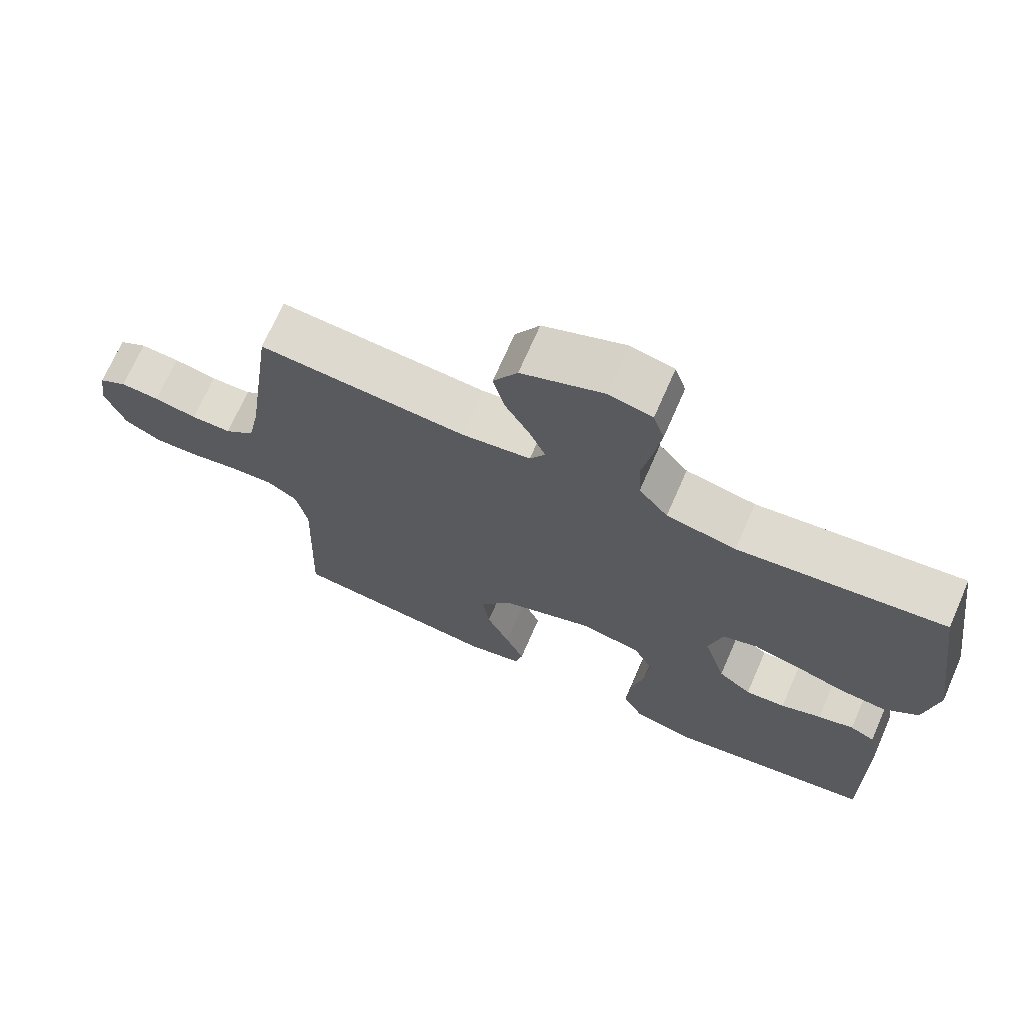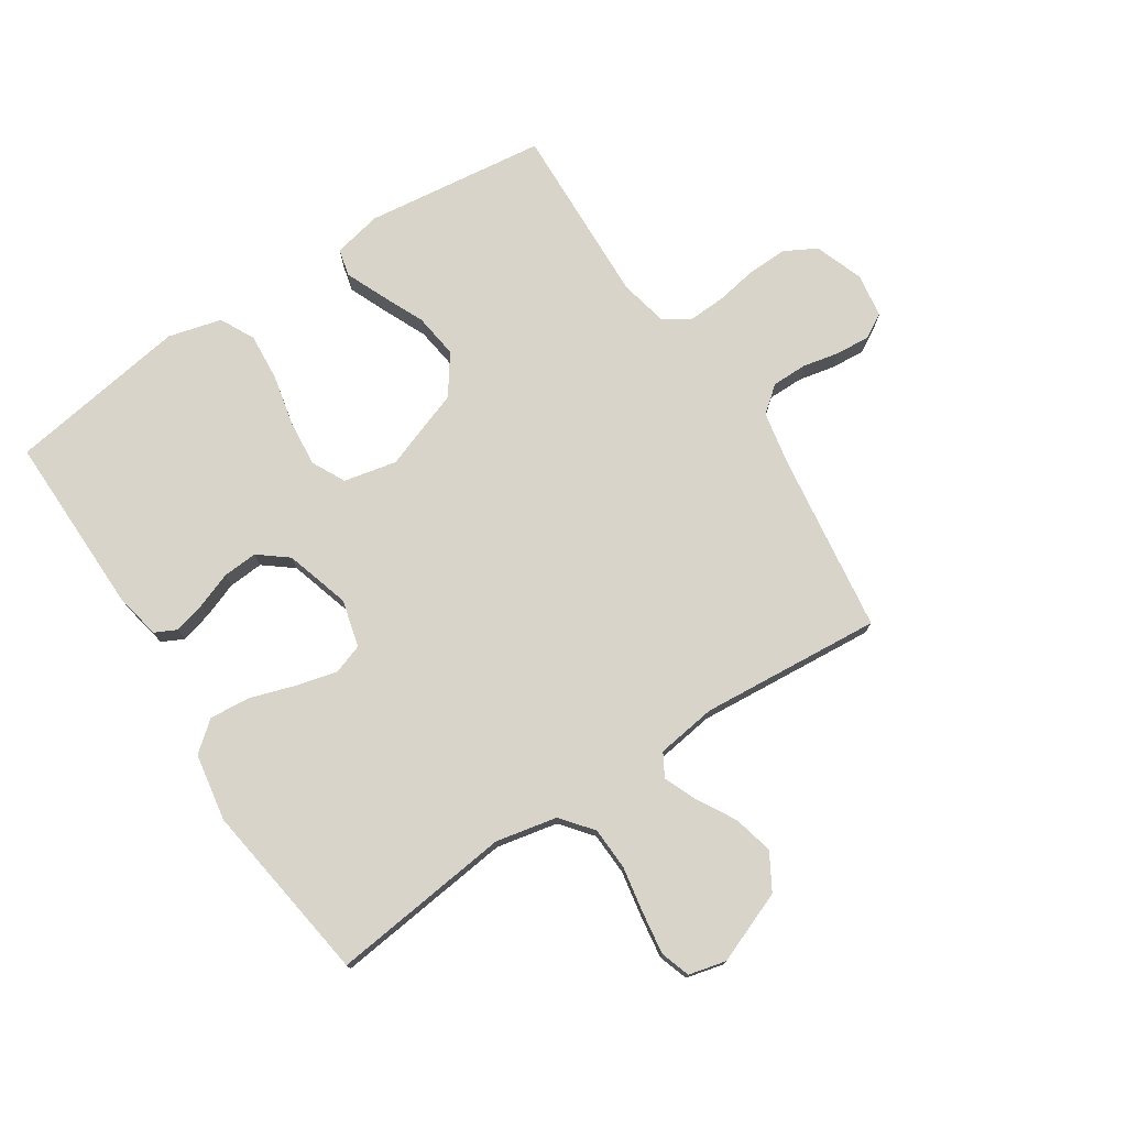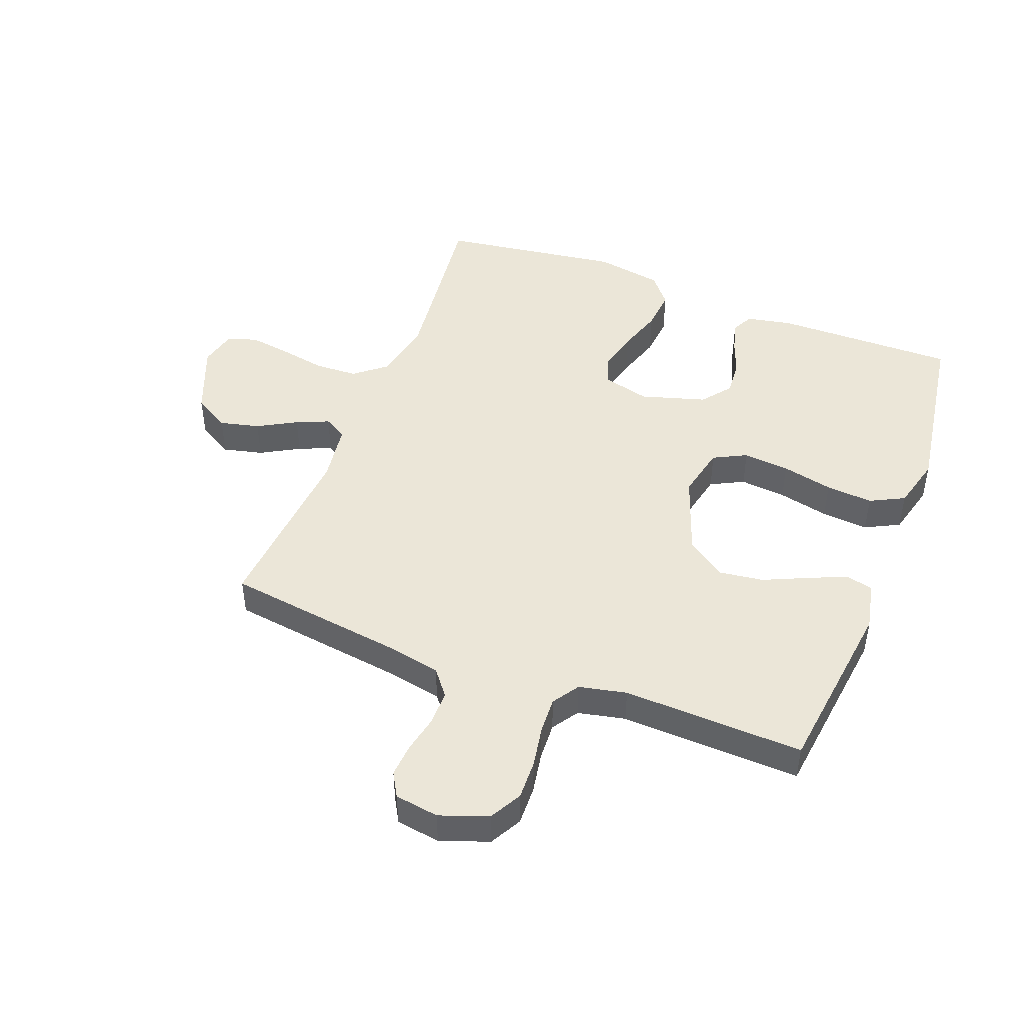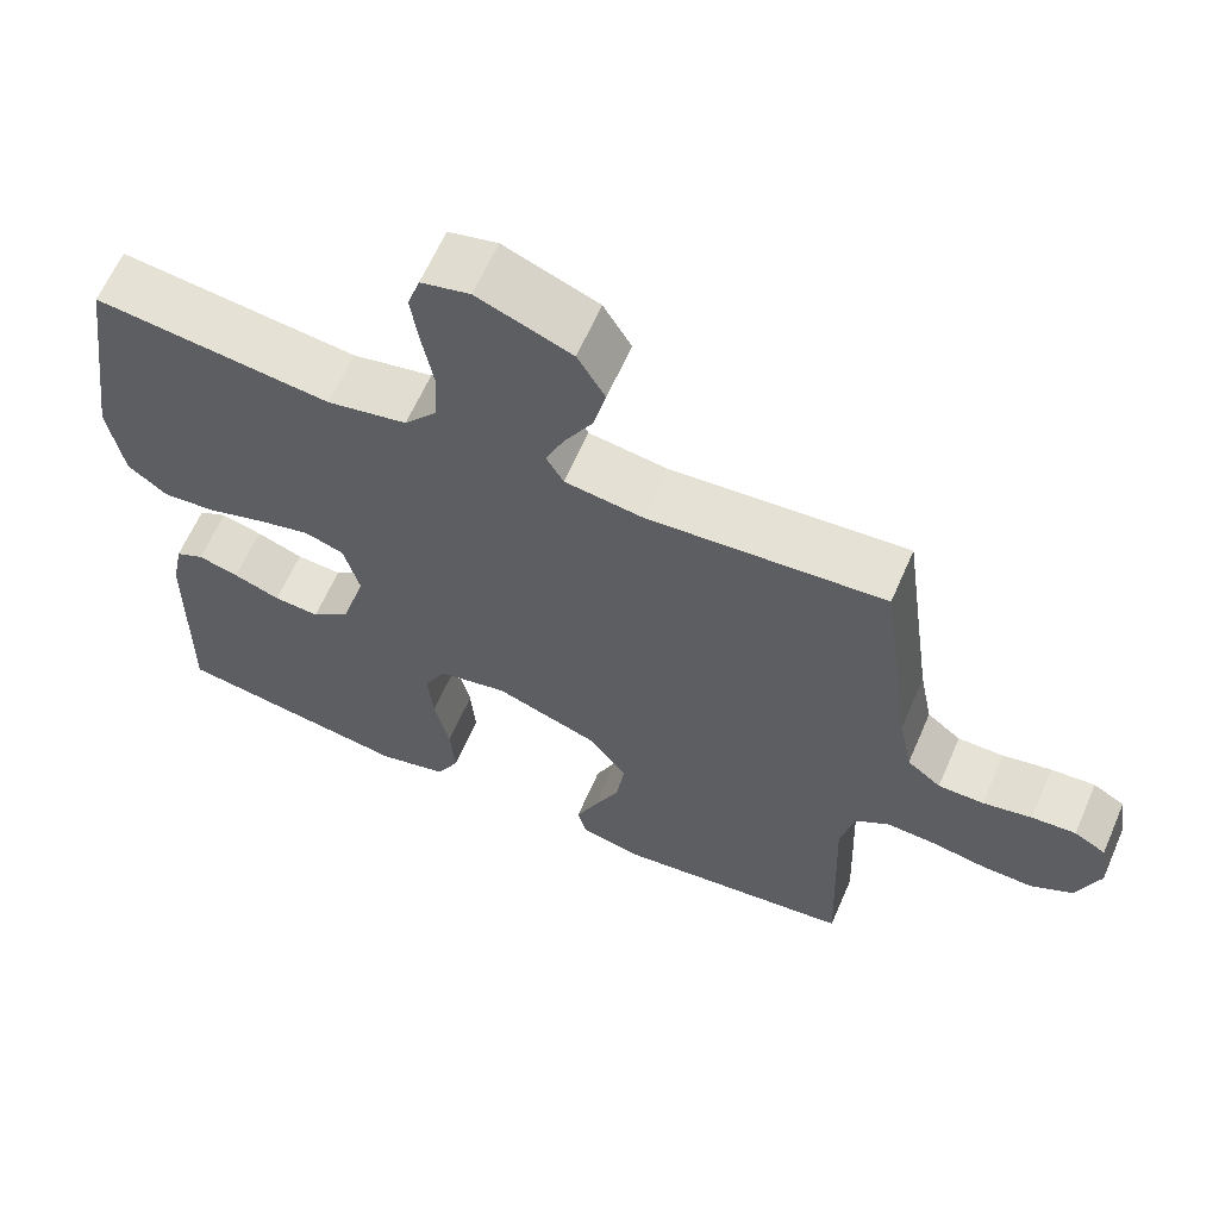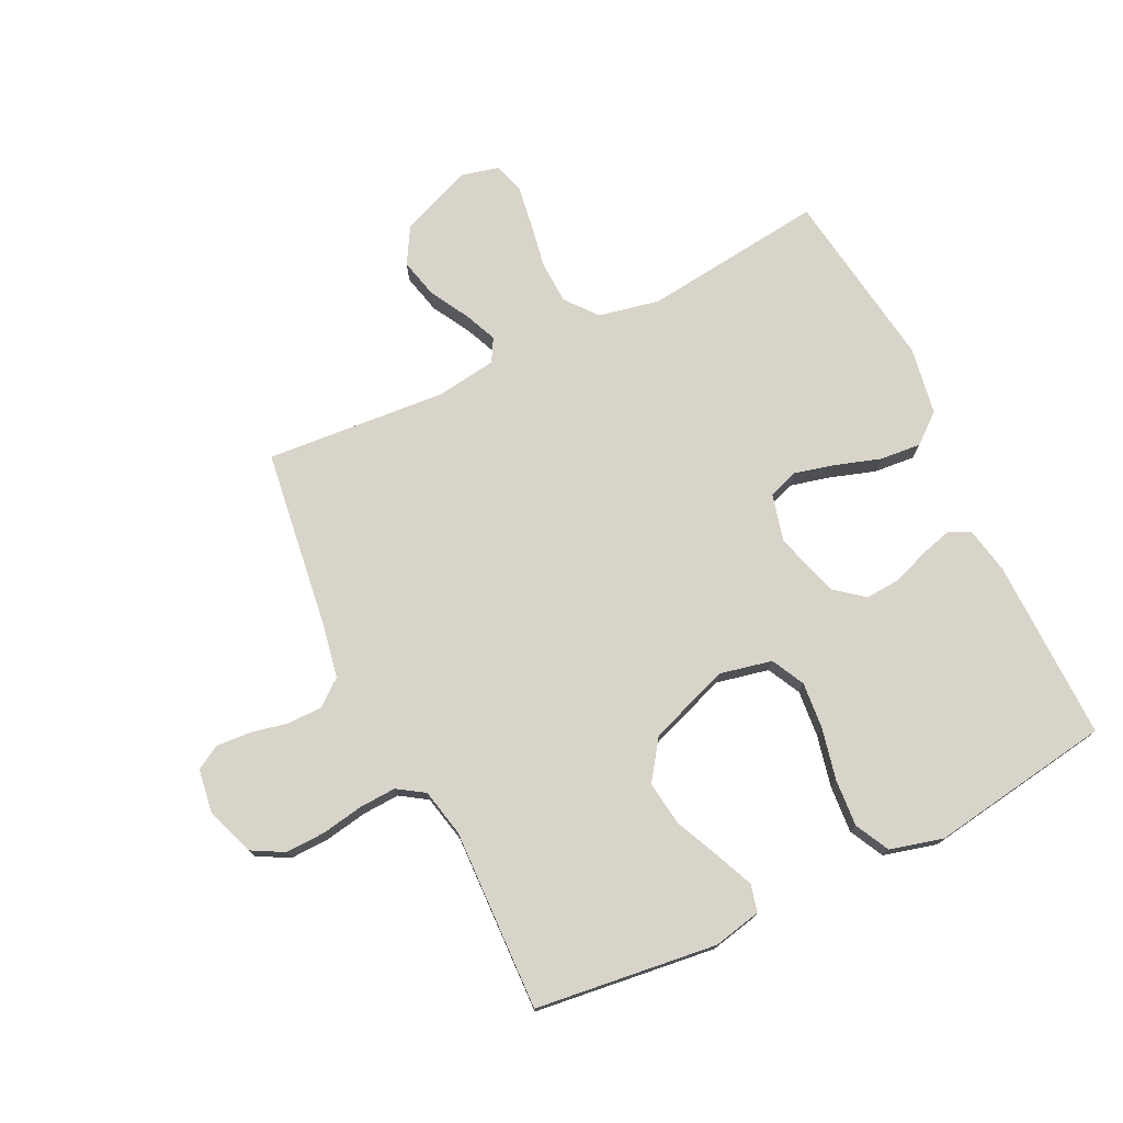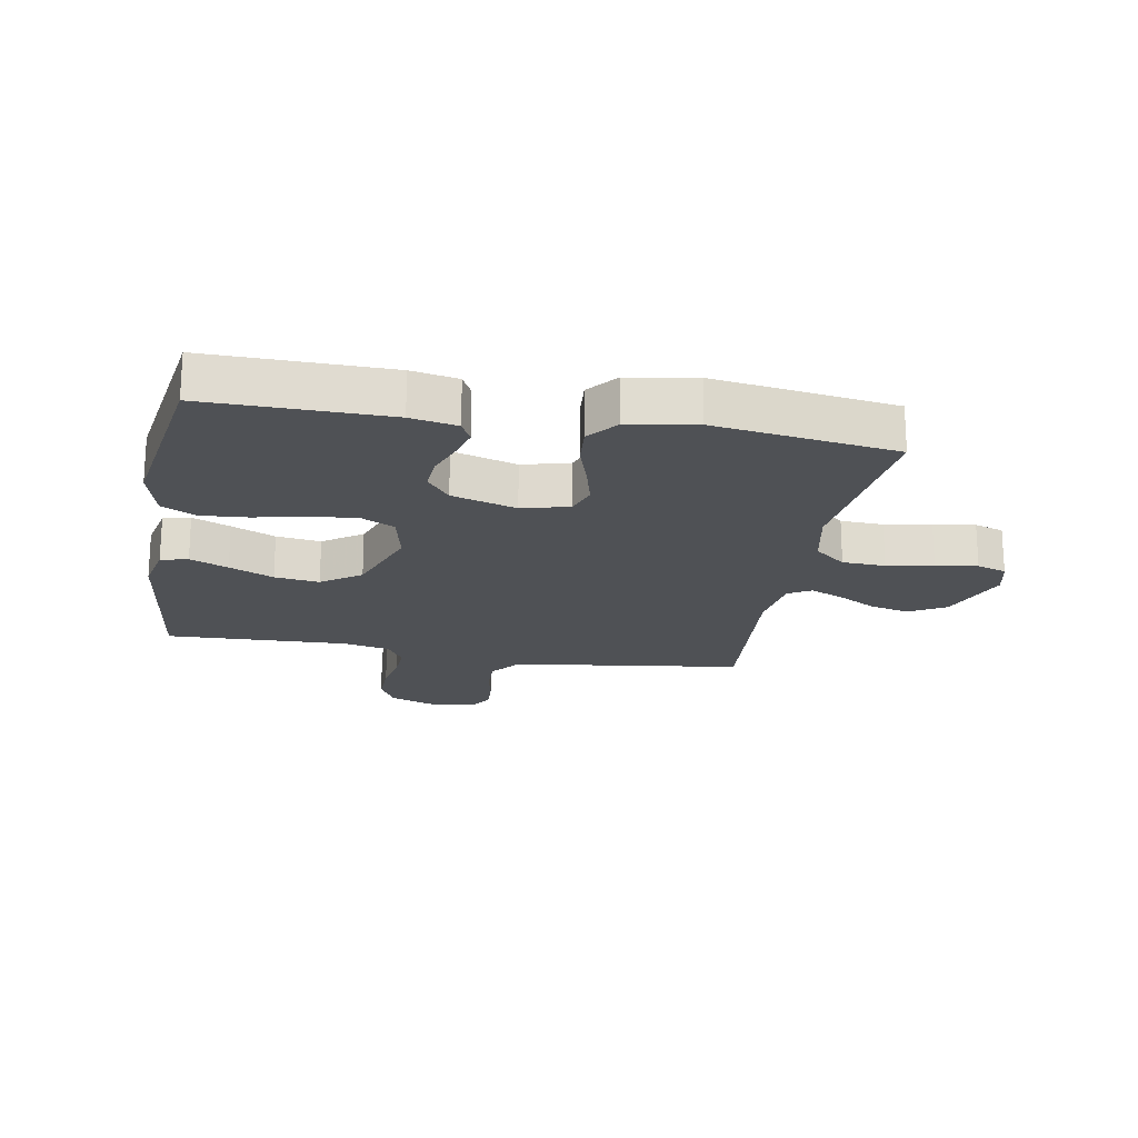
<metadata>
{"format":"obj","ext":"obj","renderer":"f3d","projection":"perspective","resolution":1024,"background":"white","views":[{"elev":70.5,"azim":-156.4,"up":"+Z"},{"elev":75.7,"azim":-33.2,"up":"+Y"},{"elev":46.6,"azim":111.0,"up":"+Y"},{"elev":63.1,"azim":23.5,"up":"+Z"},{"elev":75.1,"azim":154.0,"up":"+Y"},{"elev":-20.1,"azim":-100.1,"up":"+Y"}]}
</metadata>
<code>
v 0.5 0.07 0.5
v 0.541 0.07 0.2
v 0.558 0.07 0.113
v 0.601 0.07 0.079
v 0.659 0.07 0.079
v 0.721 0.07 0.092
v 0.777 0.07 0.096
v 0.817 0.07 0.073
v 0.828 0.07 0
v 0.799 0.07 -0.08
v 0.746 0.07 -0.109
v 0.68 0.07 -0.107
v 0.612 0.07 -0.095
v 0.55 0.07 -0.092
v 0.506 0.07 -0.121
v 0.489 0.07 -0.2
v 0.5 0.07 -0.5
v 0.2 0.07 -0.537
v 0.12 0.07 -0.52
v 0.109 0.07 -0.475
v 0.136 0.07 -0.412
v 0.169 0.07 -0.339
v 0.179 0.07 -0.265
v 0.133 0.07 -0.2
v 0 0.07 -0.152
v -0.087 0.07 -0.171
v -0.115 0.07 -0.226
v -0.108 0.07 -0.303
v -0.089 0.07 -0.388
v -0.083 0.07 -0.466
v -0.112 0.07 -0.523
v -0.2 0.07 -0.546
v -0.5 0.07 -0.5
v -0.496 0.07 -0.2
v -0.481 0.07 -0.123
v -0.445 0.07 -0.105
v -0.393 0.07 -0.119
v -0.334 0.07 -0.141
v -0.276 0.07 -0.145
v -0.228 0.07 -0.107
v -0.196 0.07 0
v -0.216 0.07 0.078
v -0.266 0.07 0.095
v -0.333 0.07 0.078
v -0.407 0.07 0.054
v -0.475 0.07 0.048
v -0.524 0.07 0.088
v -0.543 0.07 0.2
v -0.5 0.07 0.5
v -0.2 0.07 0.465
v -0.099 0.07 0.486
v -0.057 0.07 0.538
v -0.054 0.07 0.609
v -0.068 0.07 0.686
v -0.078 0.07 0.755
v -0.062 0.07 0.804
v 0 0.07 0.819
v 0.119 0.07 0.772
v 0.154 0.07 0.712
v 0.138 0.07 0.646
v 0.102 0.07 0.582
v 0.079 0.07 0.528
v 0.101 0.07 0.49
v 0.2 0.07 0.476
v 0.5 0 0.5
v 0.541 0 0.2
v 0.558 0 0.113
v 0.601 0 0.079
v 0.659 0 0.079
v 0.721 0 0.092
v 0.777 0 0.096
v 0.817 0 0.073
v 0.828 0 0
v 0.799 0 -0.08
v 0.746 0 -0.109
v 0.68 0 -0.107
v 0.612 0 -0.095
v 0.55 0 -0.092
v 0.506 0 -0.121
v 0.489 0 -0.2
v 0.5 0 -0.5
v 0.2 0 -0.537
v 0.12 0 -0.52
v 0.109 0 -0.475
v 0.136 0 -0.412
v 0.169 0 -0.339
v 0.179 0 -0.265
v 0.133 0 -0.2
v 0 0 -0.152
v -0.087 0 -0.171
v -0.115 0 -0.226
v -0.108 0 -0.303
v -0.089 0 -0.388
v -0.083 0 -0.466
v -0.112 0 -0.523
v -0.2 0 -0.546
v -0.5 0 -0.5
v -0.496 0 -0.2
v -0.481 0 -0.123
v -0.445 0 -0.105
v -0.393 0 -0.119
v -0.334 0 -0.141
v -0.276 0 -0.145
v -0.228 0 -0.107
v -0.196 0 0
v -0.216 0 0.078
v -0.266 0 0.095
v -0.333 0 0.078
v -0.407 0 0.054
v -0.475 0 0.048
v -0.524 0 0.088
v -0.543 0 0.2
v -0.5 0 0.5
v -0.2 0 0.465
v -0.099 0 0.486
v -0.057 0 0.538
v -0.054 0 0.609
v -0.068 0 0.686
v -0.078 0 0.755
v -0.062 0 0.804
v 0 0 0.819
v 0.119 0 0.772
v 0.154 0 0.712
v 0.138 0 0.646
v 0.102 0 0.582
v 0.079 0 0.528
v 0.101 0 0.49
v 0.2 0 0.476
f 58 59 60 61
f 58 61 62
f 57 58 62
f 56 57 62
f 53 54 55 56
f 53 56 62
f 52 53 62 63
f 47 48 49 50
f 47 50 51
f 44 45 46 47
f 43 44 47 51
f 42 43 51 52
f 35 36 37 38
f 33 34 35 38
f 33 38 39
f 32 33 39 40
f 28 29 30 31
f 27 28 31 32
f 19 20 21 22
f 17 18 19 22
f 16 17 22 23
f 15 16 23 24
f 10 11 12 13
f 10 13 14
f 9 10 14
f 8 9 14
f 5 6 7 8
f 4 5 8 14
f 3 4 14 15
f 64 1 2
f 63 64 2 3
f 41 42 52 63
f 27 32 40 41
f 26 27 41 63
f 25 26 63 3
f 3 15 24 25
f 125 124 123 122
f 126 125 122
f 126 122 121
f 126 121 120
f 120 119 118 117
f 126 120 117
f 127 126 117 116
f 114 113 112 111
f 115 114 111
f 111 110 109 108
f 115 111 108 107
f 116 115 107 106
f 102 101 100 99
f 102 99 98 97
f 103 102 97
f 104 103 97 96
f 95 94 93 92
f 96 95 92 91
f 86 85 84 83
f 86 83 82 81
f 87 86 81 80
f 88 87 80 79
f 77 76 75 74
f 78 77 74
f 78 74 73
f 78 73 72
f 72 71 70 69
f 78 72 69 68
f 79 78 68 67
f 66 65 128
f 67 66 128 127
f 127 116 106 105
f 105 104 96 91
f 127 105 91 90
f 67 127 90 89
f 89 88 79 67
f 1 65 66 2
f 2 66 67 3
f 3 67 68 4
f 4 68 69 5
f 5 69 70 6
f 6 70 71 7
f 7 71 72 8
f 8 72 73 9
f 9 73 74 10
f 10 74 75 11
f 11 75 76 12
f 12 76 77 13
f 13 77 78 14
f 14 78 79 15
f 15 79 80 16
f 16 80 81 17
f 17 81 82 18
f 18 82 83 19
f 19 83 84 20
f 20 84 85 21
f 21 85 86 22
f 22 86 87 23
f 23 87 88 24
f 24 88 89 25
f 25 89 90 26
f 26 90 91 27
f 27 91 92 28
f 28 92 93 29
f 29 93 94 30
f 30 94 95 31
f 31 95 96 32
f 32 96 97 33
f 33 97 98 34
f 34 98 99 35
f 35 99 100 36
f 36 100 101 37
f 37 101 102 38
f 38 102 103 39
f 39 103 104 40
f 40 104 105 41
f 41 105 106 42
f 42 106 107 43
f 43 107 108 44
f 44 108 109 45
f 45 109 110 46
f 46 110 111 47
f 47 111 112 48
f 48 112 113 49
f 49 113 114 50
f 50 114 115 51
f 51 115 116 52
f 52 116 117 53
f 53 117 118 54
f 54 118 119 55
f 55 119 120 56
f 56 120 121 57
f 57 121 122 58
f 58 122 123 59
f 59 123 124 60
f 60 124 125 61
f 61 125 126 62
f 62 126 127 63
f 63 127 128 64
f 64 128 65 1

</code>
